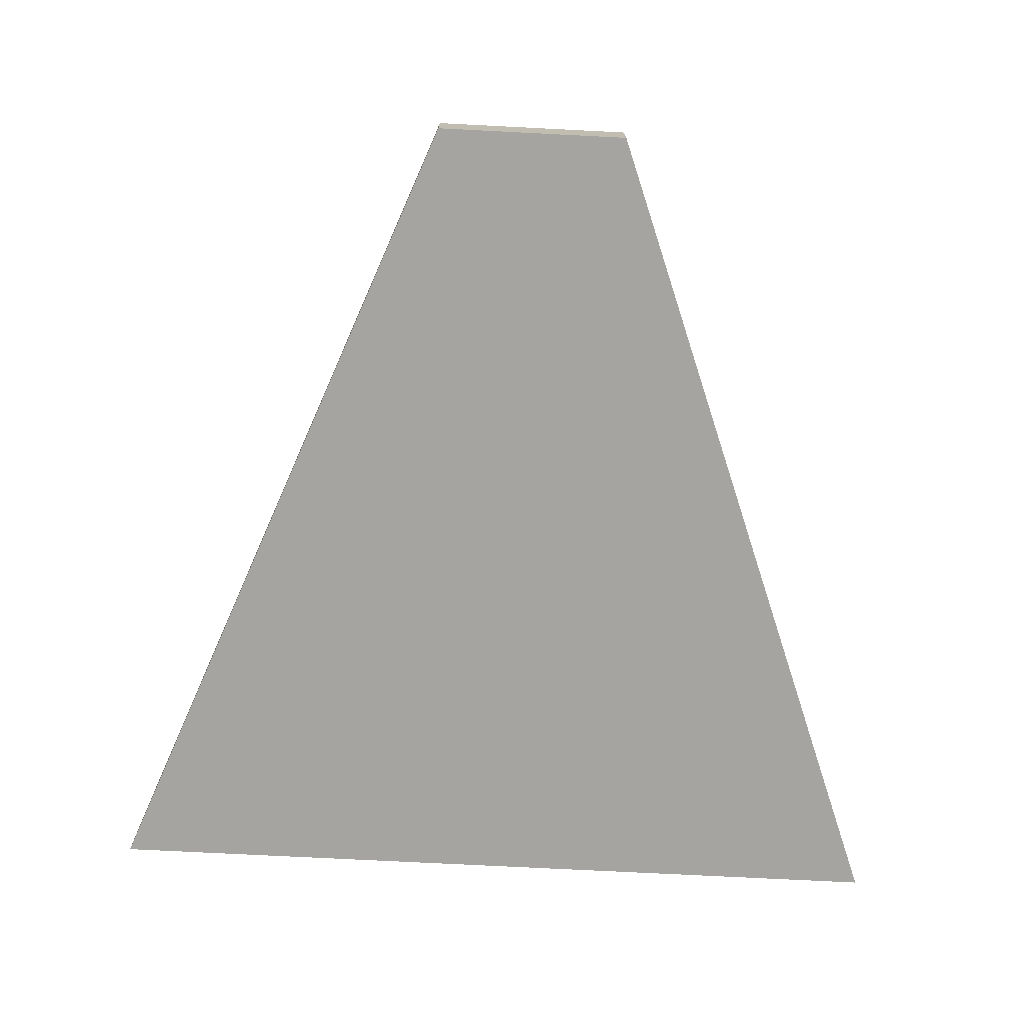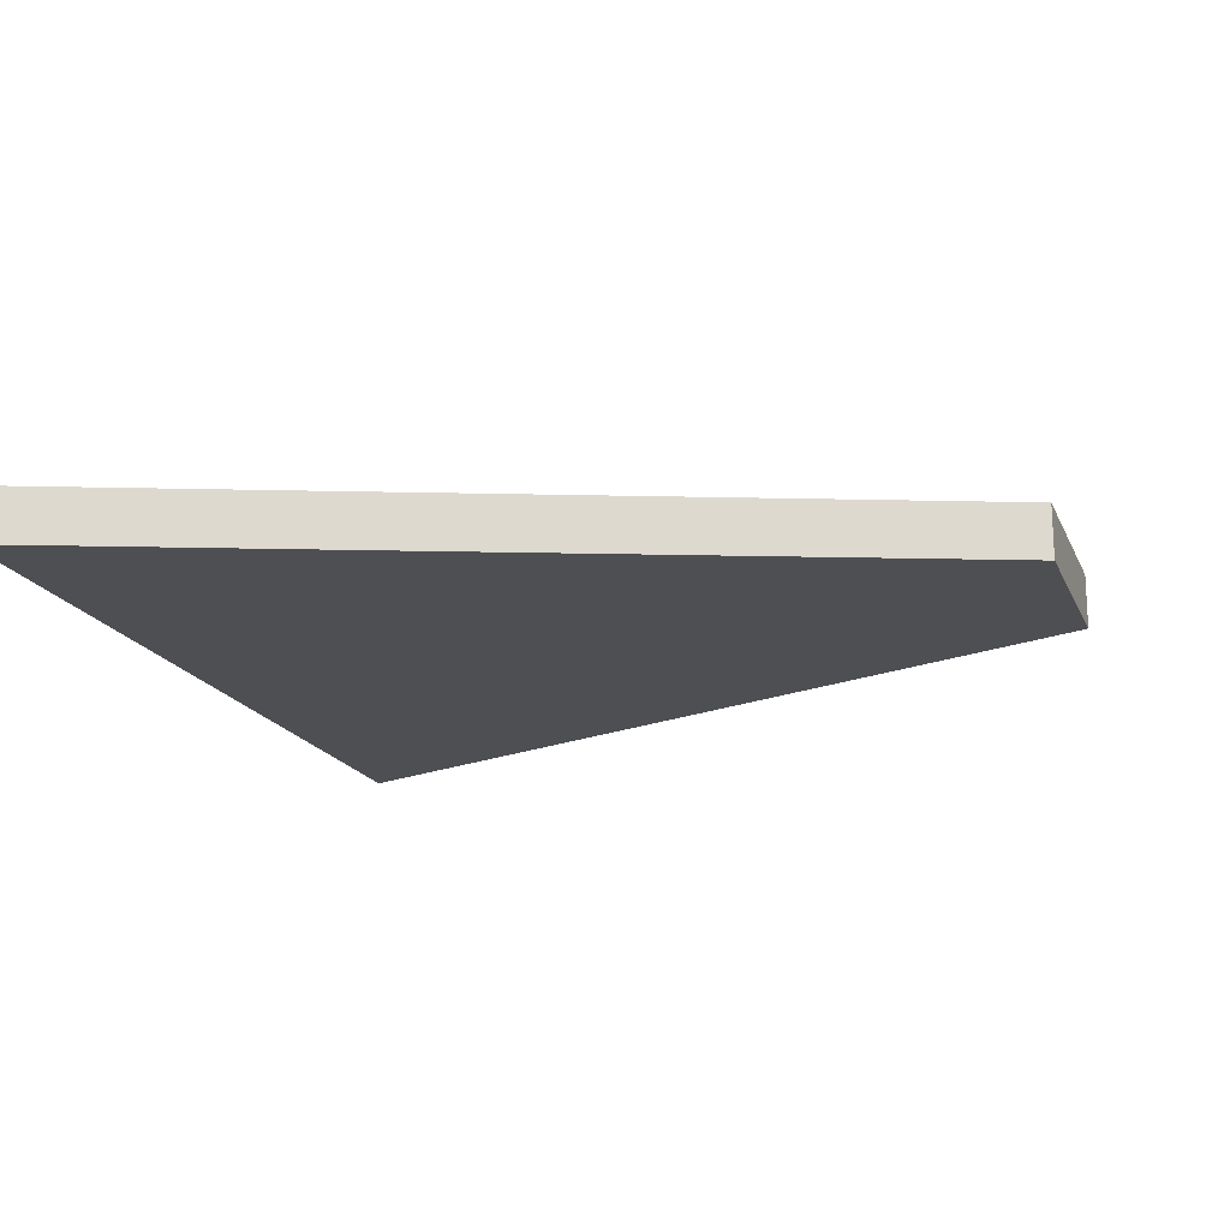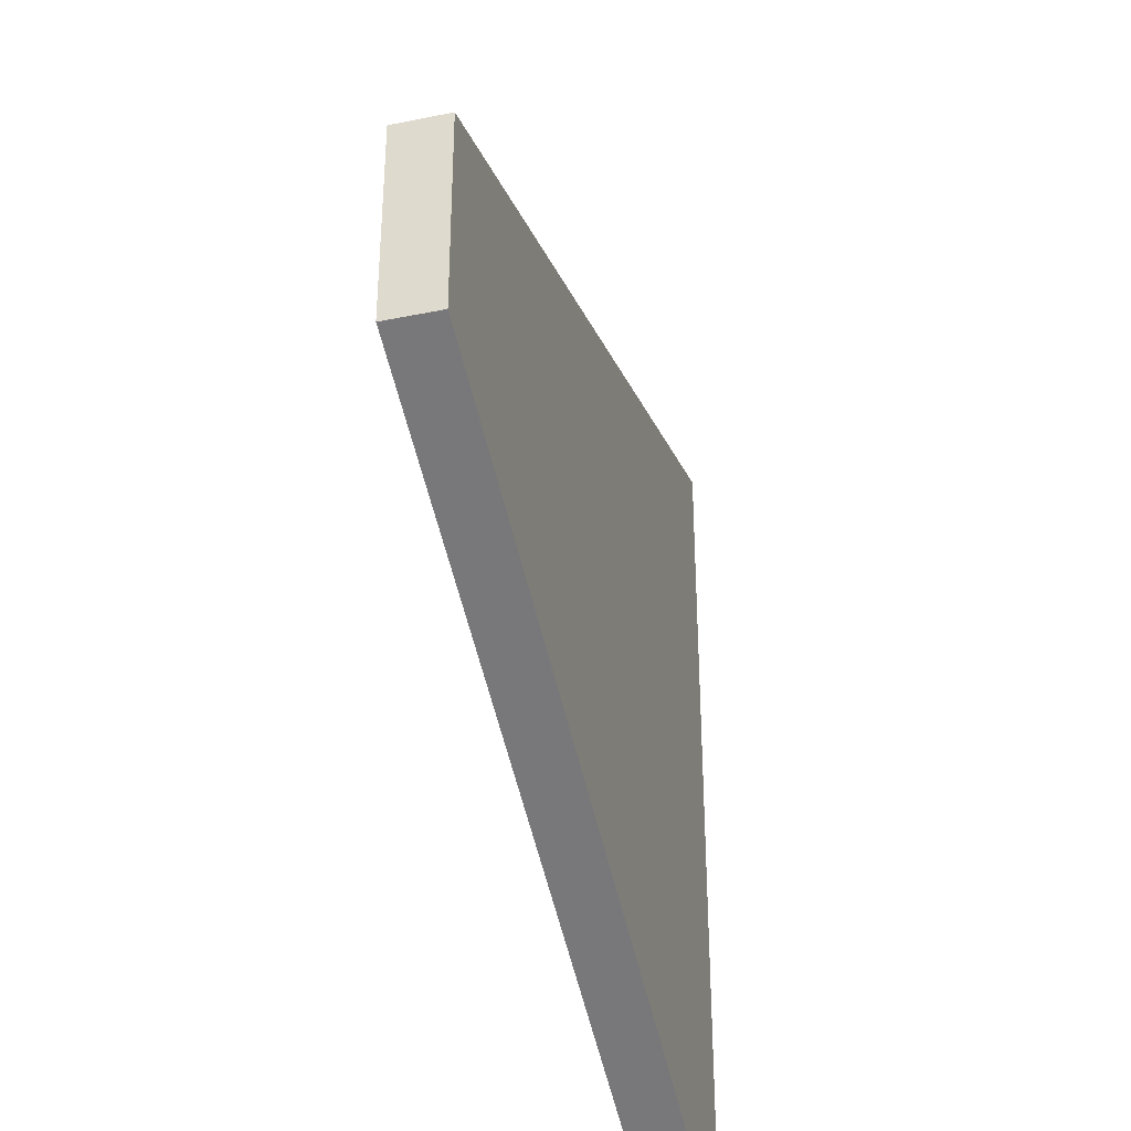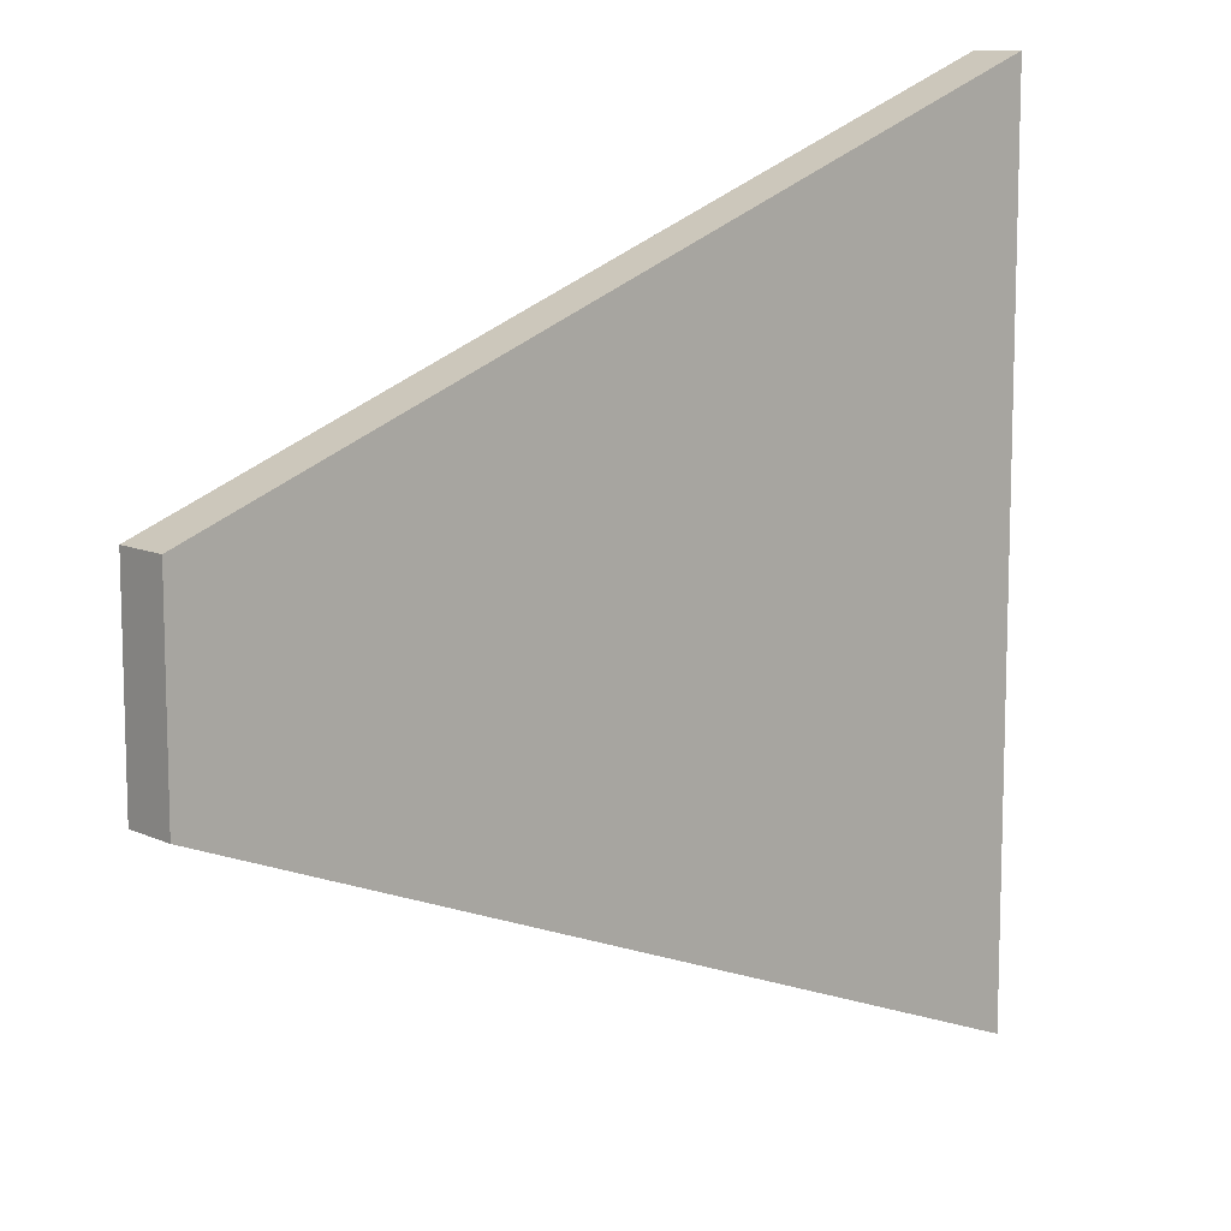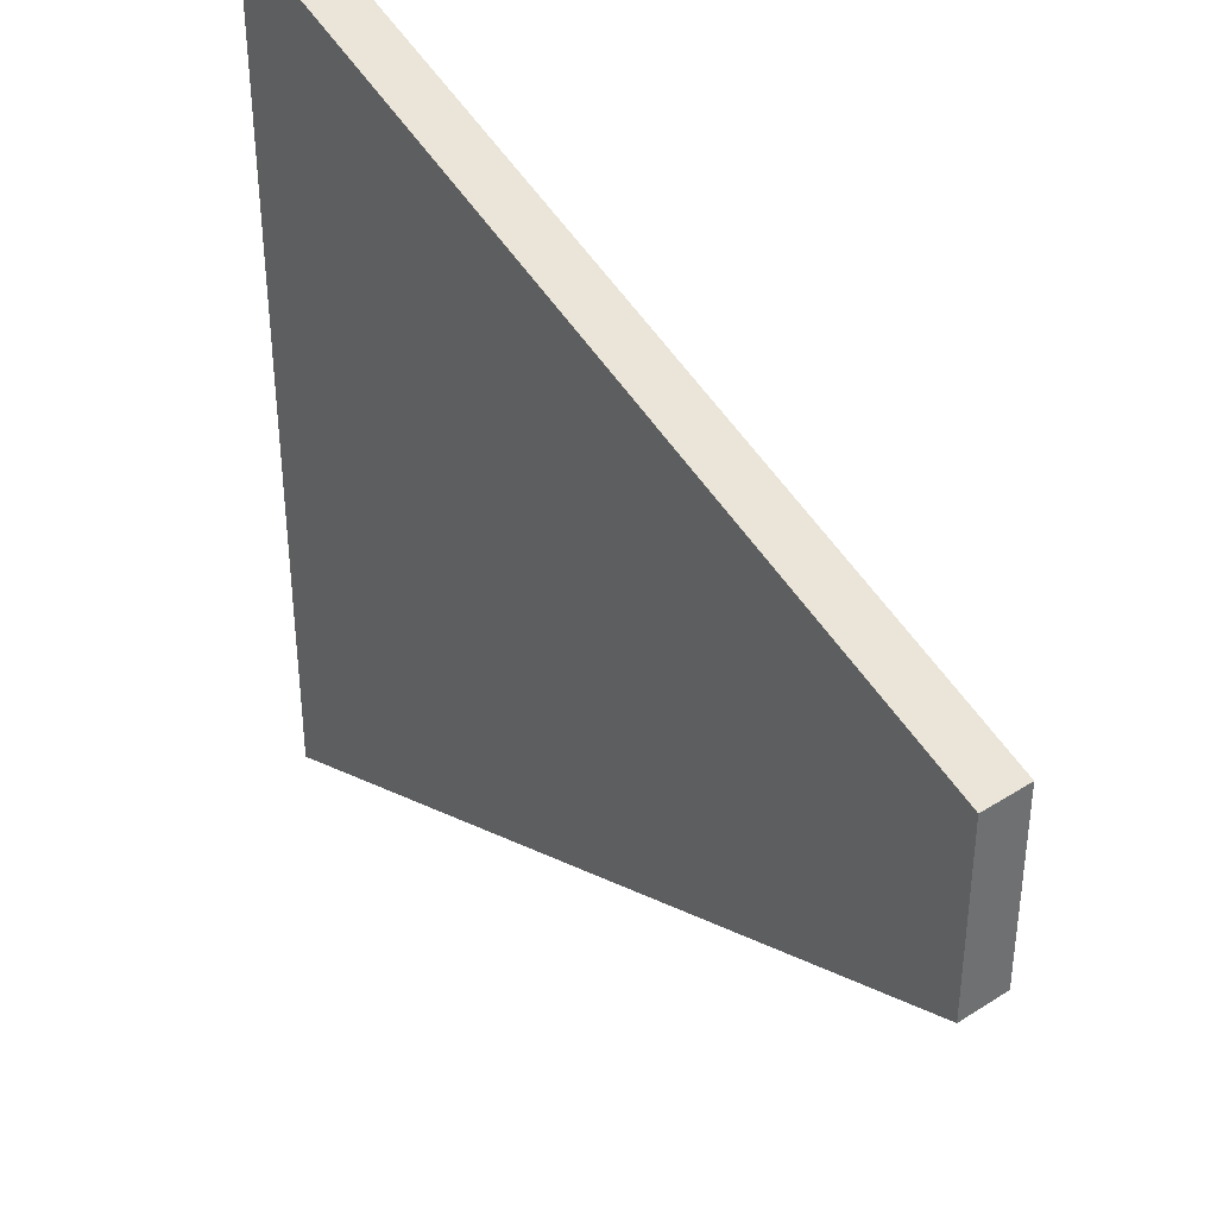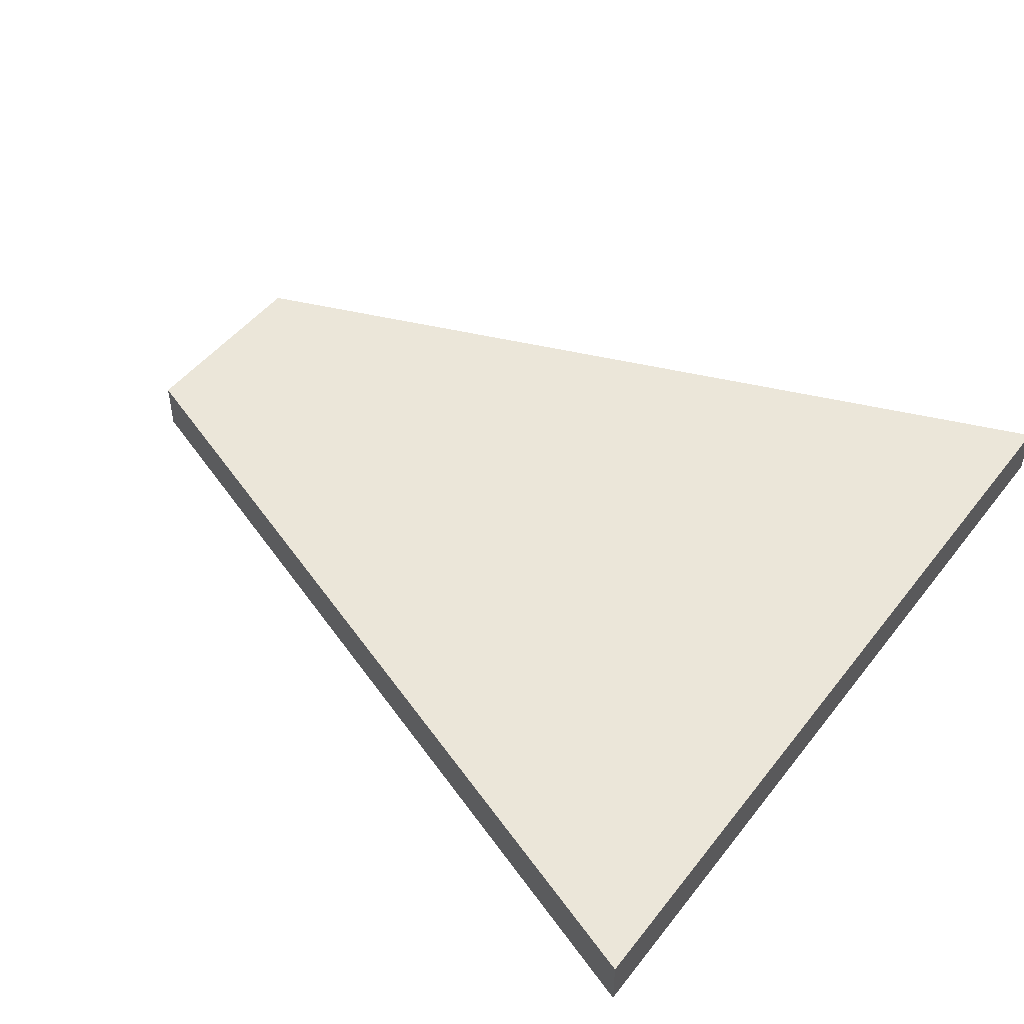
<metadata>
{"format":"obj","ext":"obj","renderer":"f3d","projection":"perspective","resolution":1024,"background":"white","views":[{"elev":-73.5,"azim":-92.9,"up":"+Y"},{"elev":-18.1,"azim":-161.6,"up":"+Y"},{"elev":-37.9,"azim":-75.4,"up":"+Z"},{"elev":10.9,"azim":-41.5,"up":"+Z"},{"elev":38.1,"azim":-128.8,"up":"+Z"},{"elev":47.8,"azim":35.9,"up":"+Y"}]}
</metadata>
<code>
o Cube.004
v -1 -0.06161 0.2337
v 1 -0.06161 1
v -1 -0.06161 -0.2337
v 1 -0.06161 -1
v -1 0.06161 0.2337
v 1 0.06161 1
v -1 0.06161 -0.2337
v 1 0.06161 -1
f 1 3 4 2
f 3 7 8 4
f 7 5 6 8
f 5 1 2 6
f 3 1 5 7
f 8 6 2 4

</code>
